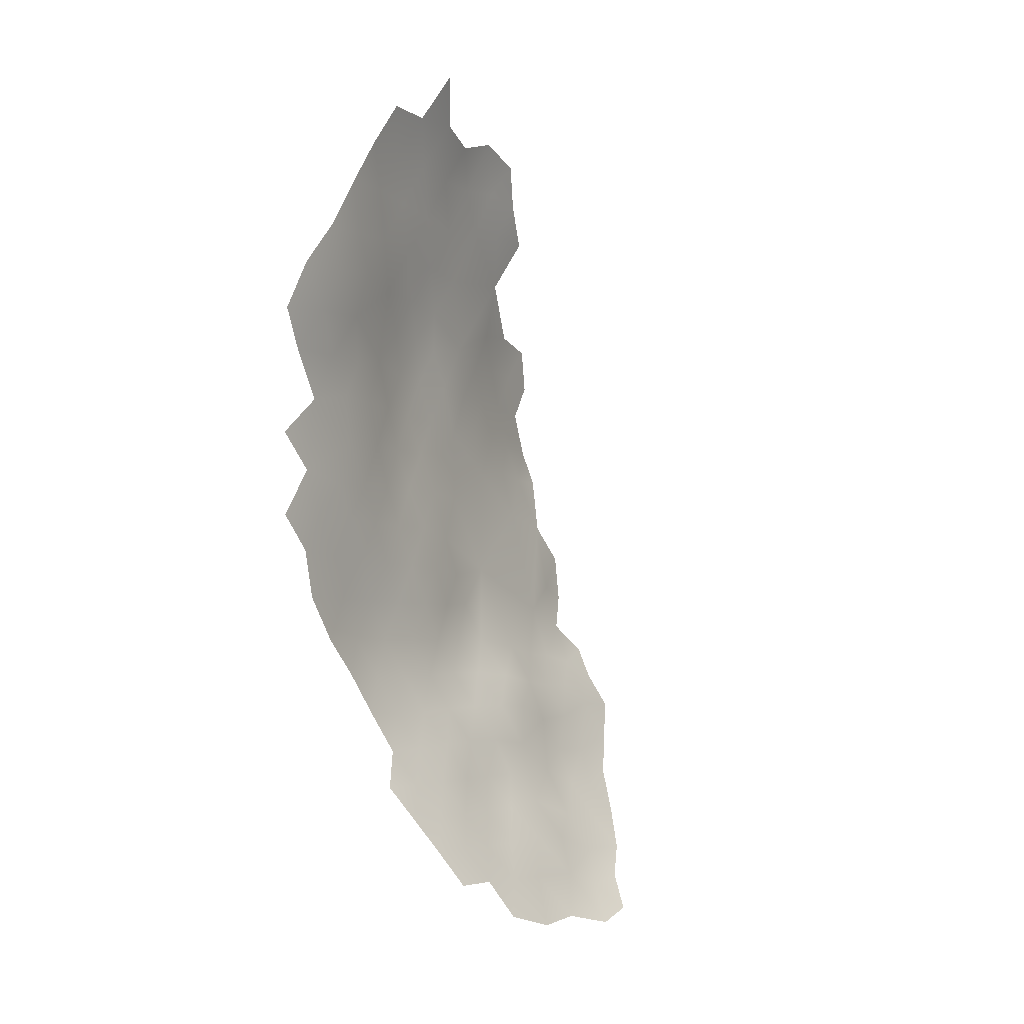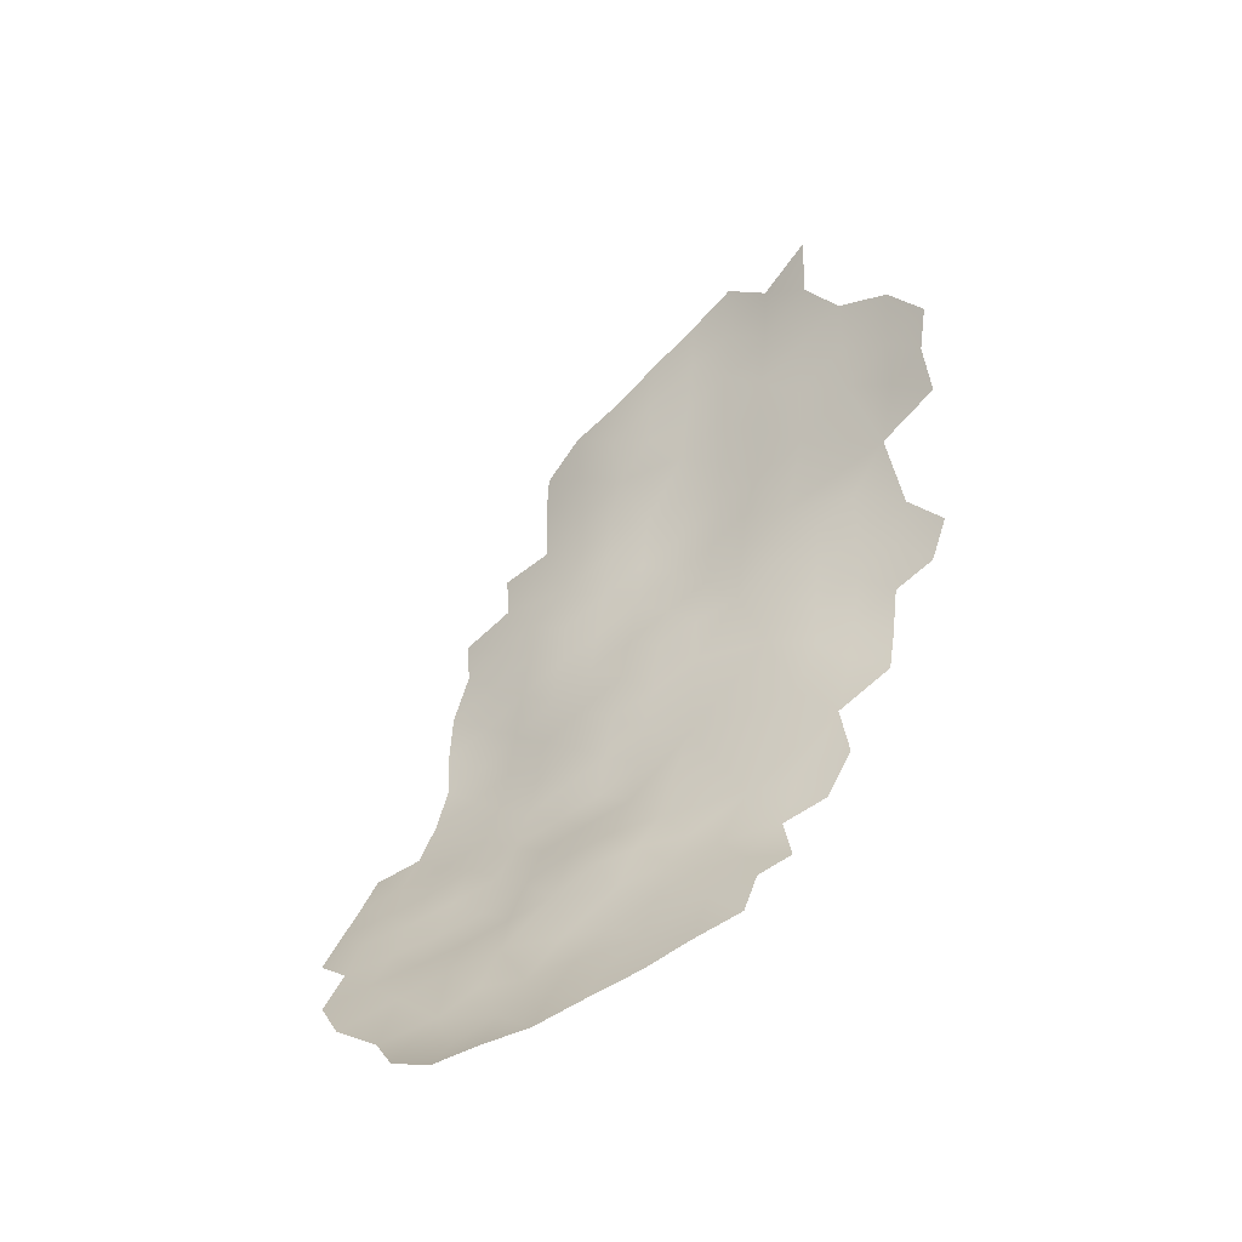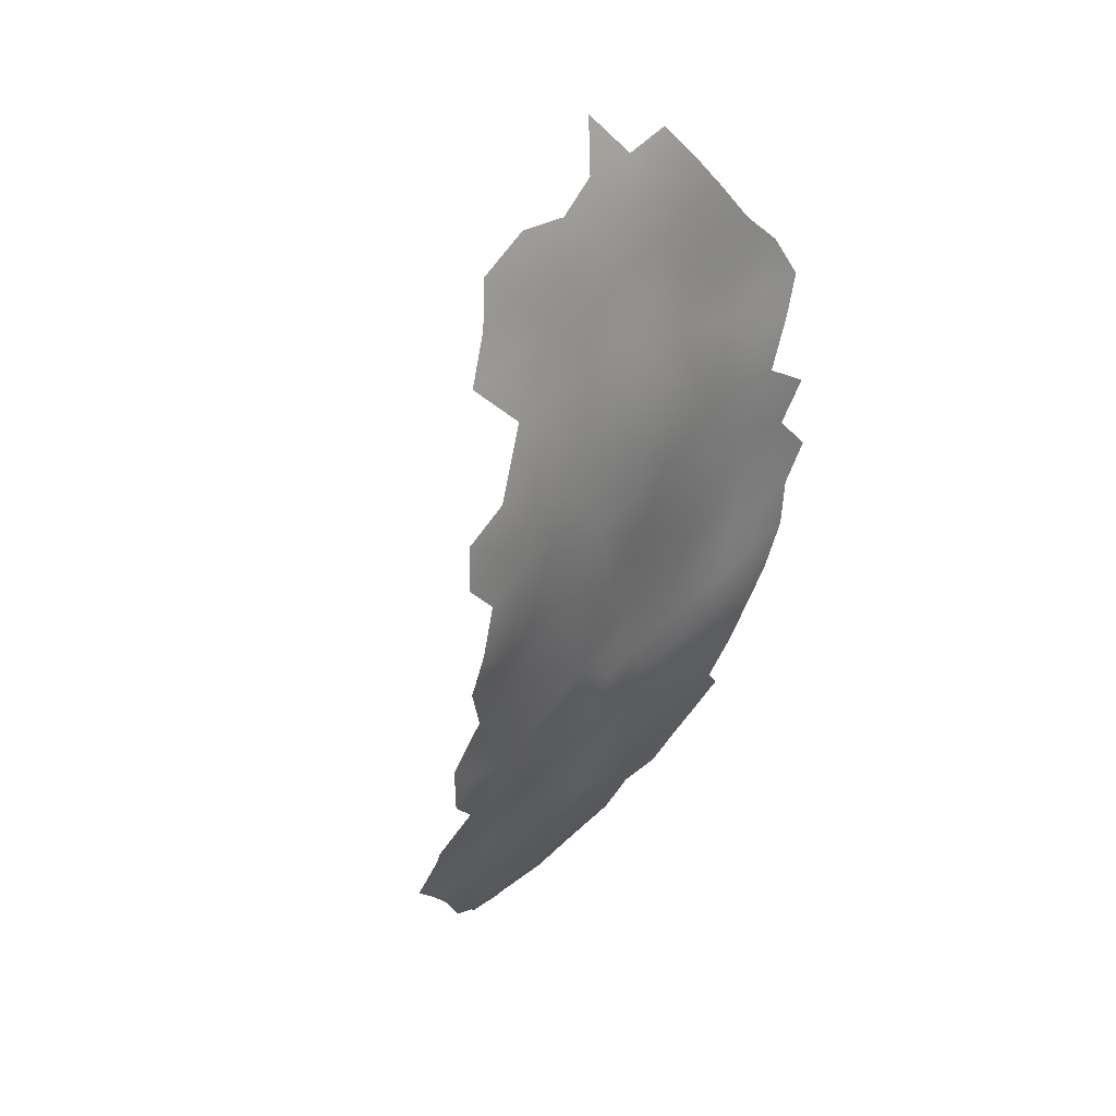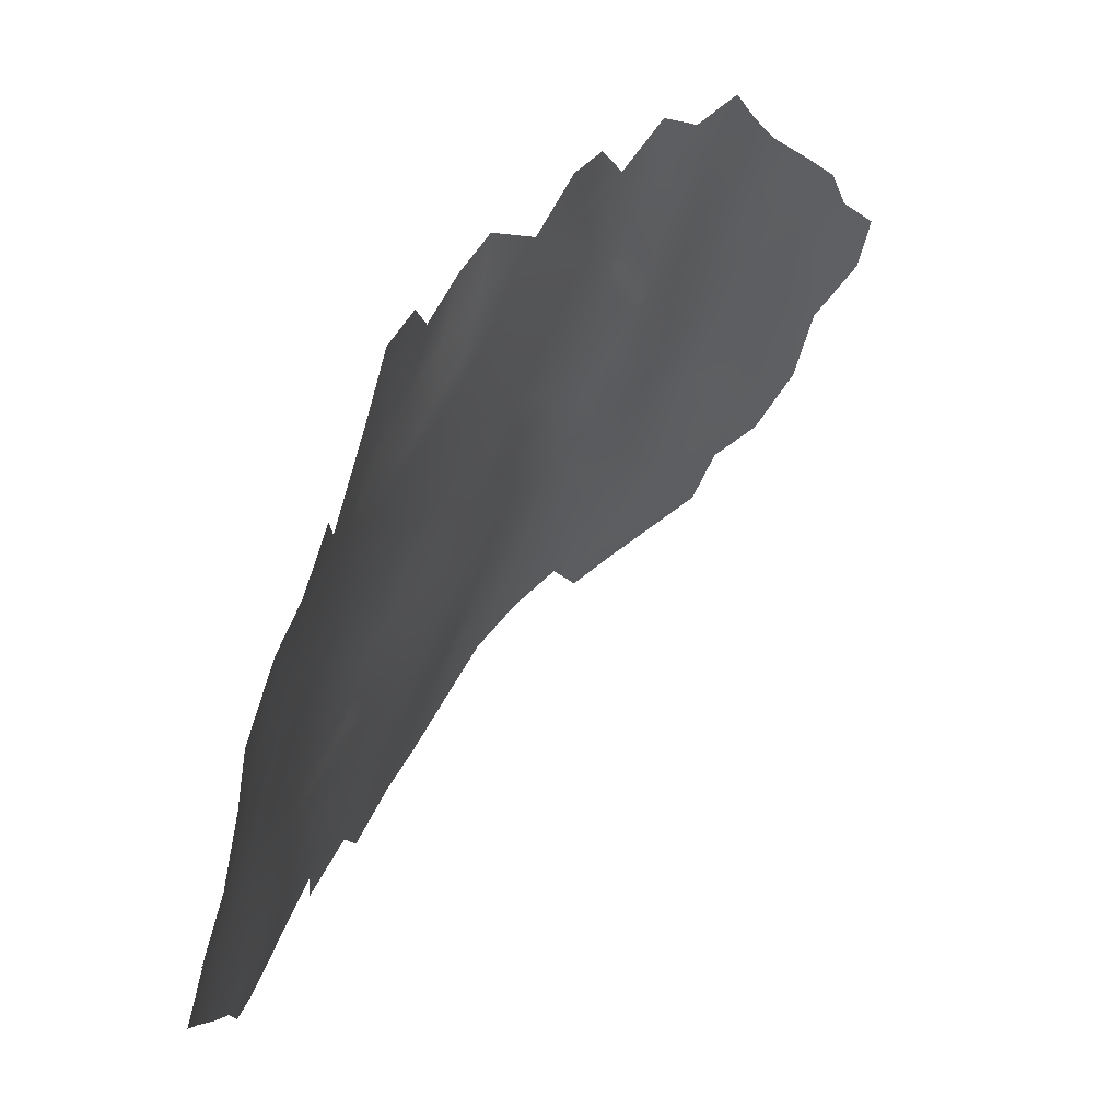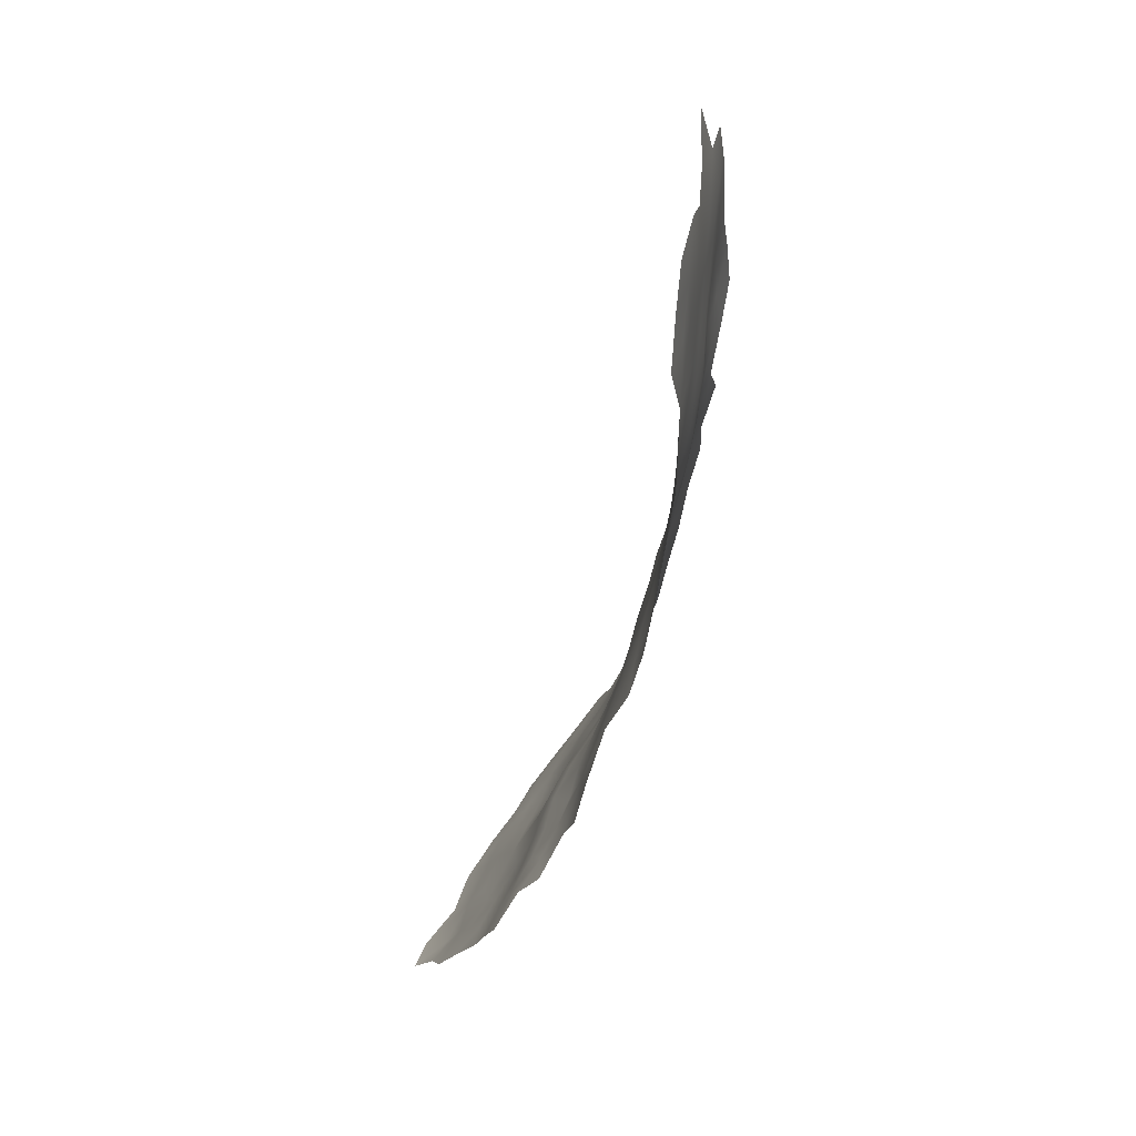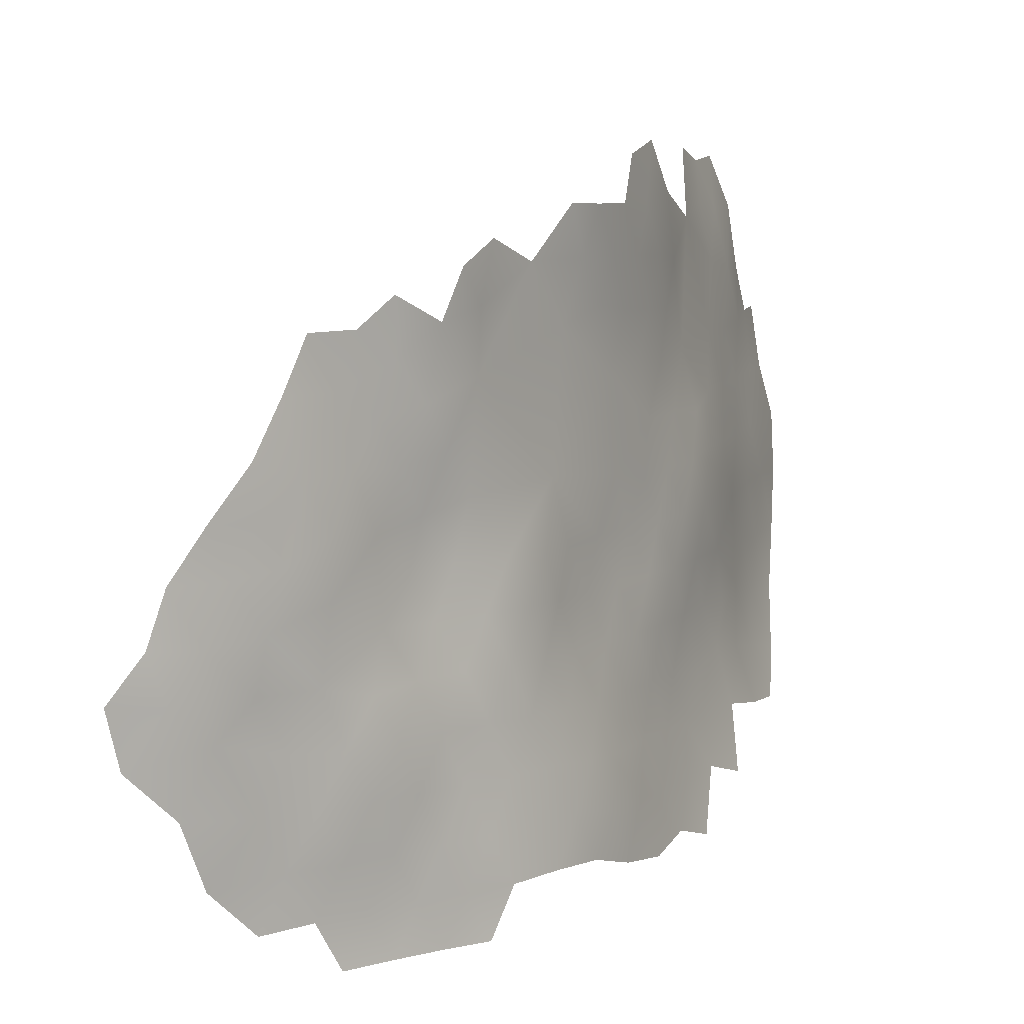
<metadata>
{"format":"obj","ext":"obj","renderer":"f3d","projection":"perspective","resolution":1024,"background":"white","views":[{"elev":26.1,"azim":20.8,"up":"+Z"},{"elev":-26.2,"azim":121.1,"up":"+Z"},{"elev":12.1,"azim":-146.5,"up":"+Z"},{"elev":52.6,"azim":11.4,"up":"+Y"},{"elev":8.5,"azim":-178.1,"up":"+Z"},{"elev":6.9,"azim":-167.6,"up":"+Y"}]}
</metadata>
<code>
v -770.4 684.4 -557.8
v -774.5 711.5 -522.4
v -767.7 693.1 -562
v -745.7 698.2 -597.9
v -748.8 697.8 -594.6
v -746.8 702.4 -596.8
v -743.4 694.7 -599.7
v -746.9 694.4 -597
v -757.1 685.2 -582.9
v -773.6 721.2 -516.6
v -750 702.3 -592.9
v -753 702.9 -589.3
v -751.6 706.1 -591.4
v -753.9 708.9 -588.2
v -751.3 710.4 -591.9
v -752.7 714.6 -589.5
v -748.9 706.3 -594.4
v -751.9 698.4 -590.7
v -755.2 700.1 -586.1
v -755.4 704.8 -586.1
v -755.4 714.6 -585
v -753.9 718.9 -587.5
v -756.2 709 -583.9
v -758.5 709 -579.9
v -757.5 712.6 -581.7
v -757.3 704.3 -581.9
v -756.4 718.9 -583.6
v -766.3 693.2 -566.5
v -769.1 688.8 -559.9
v -770.4 688.8 -555.1
v -769.2 693.1 -557.3
v -767.6 688.9 -564.6
v -769 684.6 -562.5
v -771.6 688.8 -550.3
v -770.8 693.1 -552.6
v -771.5 684.4 -552.8
v -768.1 697.3 -559.5
v -766.8 697.3 -564.2
v -744.2 690.1 -598.7
v -760 713.3 -578.3
v -758.5 716.6 -580.8
v -760.9 719.2 -577.4
v -758.6 721.3 -581.4
v -771.7 680.1 -555.5
v -772.7 680.1 -550.5
v -770.4 680.3 -560.4
v -771.2 675.6 -558.1
v -772.8 675 -552.9
v -772.1 693.1 -547.9
v -772.7 697.4 -545.3
v -771.3 697.5 -550
v -772.7 688.7 -545.8
v -769.7 697.4 -554.6
v -773.8 716.1 -525.3
v -774.1 711.3 -528.2
v -773.7 711 -533.9
v -774.6 706.7 -530.8
v -774.9 706.7 -525.2
v -775.4 707 -519.4
v -776 707.1 -514.1
v -775 711.8 -516.6
v -775.1 712 -510.9
v -773.8 717.3 -507.3
v -776 707.2 -508.4
v -774.2 716.5 -519.3
v -776.6 702.3 -511.3
v -748.3 681 -593.6
v -747.2 686.3 -595.8
v -760.9 673.2 -577.1
v -758.1 673.3 -580.8
v -755.3 673.3 -584.5
v -756.5 677.3 -582.5
v -753.8 677.2 -586.4
v -750.9 677.2 -590.3
v -759.4 677.2 -579
v -758.1 681.1 -580.9
v -760.8 681 -577.2
v -759.5 685.2 -579
v -755.5 681.2 -584.7
v -763.5 680.9 -573.5
v -762.1 677 -575.3
v -761.9 685.1 -575
v -766.1 681 -569.4
v -768.4 681 -565
v -766.9 685 -567
v -764.6 685 -571.2
v -764.9 676.9 -571.6
v -767.4 677.1 -567.3
v -769.5 676.9 -562.8
v -752.3 681.2 -588.4
v -767.2 701.2 -562.2
v -768.6 701.6 -557.7
v -751 685.5 -590.6
v -754.2 685.2 -586.6
v -773.9 717.2 -513
v -773.6 721.4 -521.9
v -772.6 726.8 -523.6
v -772.9 722.1 -527
v -776.2 702.4 -516.5
v -776.9 697.3 -514.3
v -763.6 673 -573.5
v -778.1 683 -523.9
v -777.3 683.2 -528.4
v -775.3 674.7 -543.5
v -776.5 687.8 -525.6
v -777.6 686.9 -520.1
v -777.1 692.1 -517.7
v -759.3 693.4 -578.7
v -760.1 697.4 -576.5
v -763 697.5 -572.6
v -761.1 701.4 -574.8
v -758.8 701.2 -578.5
v -757.5 697.5 -581.3
v -761.9 693.5 -574.7
v -765.5 697.5 -568.6
v -764.3 701.5 -570.5
v -764.5 693.5 -570.8
v -762 706.2 -573.8
v -757.2 692.9 -582.7
v -760.8 689.3 -576.9
v -754.4 694 -586.5
v -755.8 689.3 -584.8
v -751.2 694.1 -590.9
v -774.1 701.8 -538.1
v -759.4 705.2 -577.5
v -770 701.7 -552.2
v -771.7 701.6 -547.5
v -773.1 701.6 -542.8
v -772.1 705.7 -545.2
v -770.9 705.3 -549.9
v -773.4 705.8 -540.3
v -772.1 710 -542.5
v -771 710 -548.3
v -769.4 706.1 -554.8
v -773.7 697.5 -540.3
v -774.7 697.6 -534.8
v -773.2 693.2 -543
v -774 693.2 -538
v -774.9 689.3 -535.8
v -775.9 688.7 -531
v -776.1 684.1 -534.3
v -769.7 727.4 -552.7
v -770.6 727.5 -547.5
v -769.9 731.2 -550.5
v -768.6 727.4 -557.8
v -769.3 723.2 -555
v -770.4 723.2 -550
v -767.7 723.3 -559.7
v -768.4 719.5 -556.9
v -769.7 719.1 -552.4
v -771.3 723.1 -545.1
v -771.7 722.7 -540.4
v -771.5 728.2 -542.6
v -770.8 718.9 -547.5
v -771.5 718.8 -542.9
v -770.4 714.9 -549.7
v -771.4 714.3 -545.2
v -772.2 715.2 -539.4
v -766.5 718.1 -562.1
v -767.3 727.5 -561.8
v -769 714 -555.1
v -776.2 692.3 -522.9
v -752.6 689.6 -588.4
v -763.4 689.3 -573
v -765.7 689.3 -568.9
v -770.7 732.4 -546.1
v -776.9 678.6 -535.9
v -762 723.1 -575.4
v -763.2 725 -570.9
v -762.7 720.1 -572.5
v -762.5 715 -572.9
v -775.5 693.8 -528.4
v -758.6 689.3 -581.1
v -766.2 701.3 -565.9
v -776.2 696.9 -520
v -773.3 709.8 -537.9
v -773.3 716.4 -531.4
v -775.1 701.5 -528
v -775.6 702.1 -522.2
v -774.7 702.5 -533.3
v -774.1 706.6 -535.4
v -749.1 691.2 -593.7
v -773.8 676 -548
v -773.9 679.9 -545.8
v -772.6 684.6 -548
v -773.5 684.2 -544
v -773 726.9 -517.5
v -772.1 727.2 -528.9
v -775.2 679.9 -540.6
v -774 688 -540.7
v -771.9 726 -535.1
v -770.9 732 -531.6
v -771.3 730.9 -526.3
v -771.8 731.3 -521.5
v -766.3 706.8 -564.1
v -775 692.8 -533.6
v -775.5 697.4 -524.5
v -761.1 709.9 -576.5
v -765 723.1 -566
f 43 27 41
f 181 56 176
f 69 81 75
f 69 75 70
f 93 90 94
f 101 81 69
f 17 11 13
f 90 73 79
f 76 72 75
f 76 75 77
f 11 12 13
f 81 77 75
f 80 77 81
f 79 72 76
f 165 28 117
f 20 12 19
f 70 75 72
f 131 128 124
f 6 11 17
f 79 94 90
f 12 11 18
f 23 24 25
f 23 26 24
f 5 6 4
f 87 81 101
f 25 40 41
f 25 24 40
f 80 81 87
f 114 117 110
f 42 43 41
f 76 77 78
f 70 72 71
f 185 52 34
f 14 15 13
f 76 78 9
f 148 145 160
f 122 121 163
f 122 119 121
f 173 9 78
f 135 124 128
f 26 125 24
f 80 86 82
f 5 18 11
f 5 11 6
f 90 74 73
f 173 122 9
f 173 119 122
f 72 79 73
f 72 73 71
f 108 113 119
f 80 87 83
f 80 83 86
f 122 94 9
f 109 110 111
f 109 114 110
f 8 4 7
f 8 5 4
f 115 116 110
f 115 110 117
f 114 109 108
f 149 146 148
f 149 148 159
f 91 174 38
f 20 26 23
f 120 173 78
f 120 78 82
f 114 120 164
f 114 108 120
f 94 122 163
f 22 21 27
f 79 76 9
f 79 9 94
f 51 50 127
f 85 32 165
f 111 110 116
f 112 125 26
f 82 78 77
f 82 77 80
f 143 151 153
f 32 28 165
f 173 108 119
f 173 120 108
f 38 28 3
f 164 165 117
f 164 117 114
f 28 115 117
f 28 38 115
f 29 31 3
f 21 22 16
f 20 23 14
f 150 146 149
f 129 128 131
f 87 88 83
f 82 86 164
f 82 164 120
f 48 44 47
f 37 3 31
f 185 34 36
f 89 84 88
f 33 85 84
f 32 85 33
f 136 135 138
f 136 138 196
f 85 86 83
f 49 34 52
f 127 128 129
f 127 50 128
f 130 126 127
f 112 109 111
f 170 42 171
f 170 168 42
f 36 34 30
f 93 94 163
f 166 143 153
f 34 35 30
f 34 49 35
f 139 196 138
f 126 130 134
f 50 51 49
f 84 85 83
f 84 83 88
f 37 38 3
f 29 33 1
f 174 115 38
f 147 146 150
f 147 142 146
f 46 47 44
f 195 174 91
f 29 32 33
f 35 31 30
f 37 92 91
f 37 91 38
f 52 185 186
f 52 186 190
f 125 112 111
f 125 111 118
f 84 89 46
f 51 126 53
f 51 127 126
f 30 31 29
f 145 148 146
f 157 154 156
f 51 53 35
f 51 35 49
f 113 109 112
f 113 108 109
f 49 137 50
f 135 137 138
f 143 147 151
f 147 150 154
f 147 154 151
f 32 3 28
f 32 29 3
f 136 124 135
f 86 165 164
f 86 85 165
f 45 183 184
f 45 48 183
f 140 196 139
f 140 139 141
f 157 132 158
f 176 132 131
f 144 143 166
f 46 44 1
f 30 1 36
f 30 29 1
f 180 124 136
f 45 185 36
f 133 157 156
f 46 33 84
f 46 1 33
f 45 44 48
f 142 145 146
f 161 150 149
f 181 180 57
f 185 184 186
f 185 45 184
f 132 129 131
f 154 155 151
f 37 53 92
f 156 150 161
f 156 154 150
f 169 168 170
f 176 158 132
f 130 127 129
f 130 129 133
f 24 198 40
f 50 137 135
f 50 135 128
f 36 44 45
f 36 1 44
f 197 179 178
f 105 106 162
f 174 116 115
f 107 162 106
f 107 175 162
f 171 40 198
f 97 194 193
f 89 47 46
f 133 132 157
f 133 129 132
f 31 53 37
f 31 35 53
f 55 54 177
f 123 163 121
f 188 193 192
f 52 190 137
f 52 137 49
f 59 99 60
f 96 65 10
f 102 105 103
f 58 178 179
f 172 196 140
f 59 60 61
f 66 60 99
f 57 56 181
f 187 194 97
f 157 158 155
f 157 155 154
f 55 177 56
f 55 56 57
f 181 176 131
f 143 142 147
f 143 144 142
f 152 151 155
f 152 153 151
f 66 99 100
f 2 59 61
f 197 162 175
f 197 172 162
f 188 97 193
f 126 92 53
f 126 134 92
f 97 188 98
f 178 57 180
f 179 197 175
f 57 58 55
f 57 178 58
f 64 60 66
f 58 179 59
f 58 59 2
f 192 191 188
f 102 106 105
f 96 97 98
f 8 7 39
f 190 138 137
f 190 139 138
f 55 2 54
f 55 58 2
f 62 60 64
f 62 61 60
f 2 61 65
f 186 184 189
f 99 59 179
f 17 13 15
f 21 25 41
f 21 41 27
f 181 124 180
f 181 131 124
f 14 16 15
f 125 118 198
f 125 198 24
f 184 183 104
f 184 104 189
f 21 23 25
f 5 123 18
f 63 95 62
f 107 100 175
f 172 105 162
f 172 140 105
f 116 118 111
f 19 12 18
f 54 2 65
f 42 40 171
f 42 41 40
f 95 10 65
f 96 98 54
f 96 54 65
f 103 105 140
f 103 140 141
f 14 13 12
f 14 12 20
f 95 61 62
f 95 65 61
f 199 148 160
f 199 159 148
f 26 20 19
f 182 163 123
f 21 16 14
f 21 14 23
f 96 10 187
f 96 187 97
f 182 123 5
f 182 5 8
f 93 68 67
f 121 18 123
f 121 19 18
f 56 158 176
f 182 68 93
f 182 93 163
f 90 93 67
f 90 67 74
f 99 175 100
f 99 179 175
f 113 121 119
f 113 19 121
f 113 112 26
f 113 26 19
f 182 8 39
f 182 39 68
f 98 177 54
f 191 153 152
f 195 91 92
f 172 136 196
f 170 199 169
f 161 149 159
f 178 172 197
f 195 116 174
f 141 139 190
f 133 134 130
f 133 156 161
f 161 134 133
f 141 189 167
f 178 180 136
f 178 136 172
f 152 155 158
f 195 92 134
f 190 186 189
f 190 189 141
f 177 158 56
f 171 198 118
f 191 98 188
f 171 199 170
f 195 118 116
f 161 195 134
f 171 159 199
f 159 195 161
f 195 171 118
f 171 195 159
f 158 191 152
f 191 177 98
f 177 191 158

</code>
